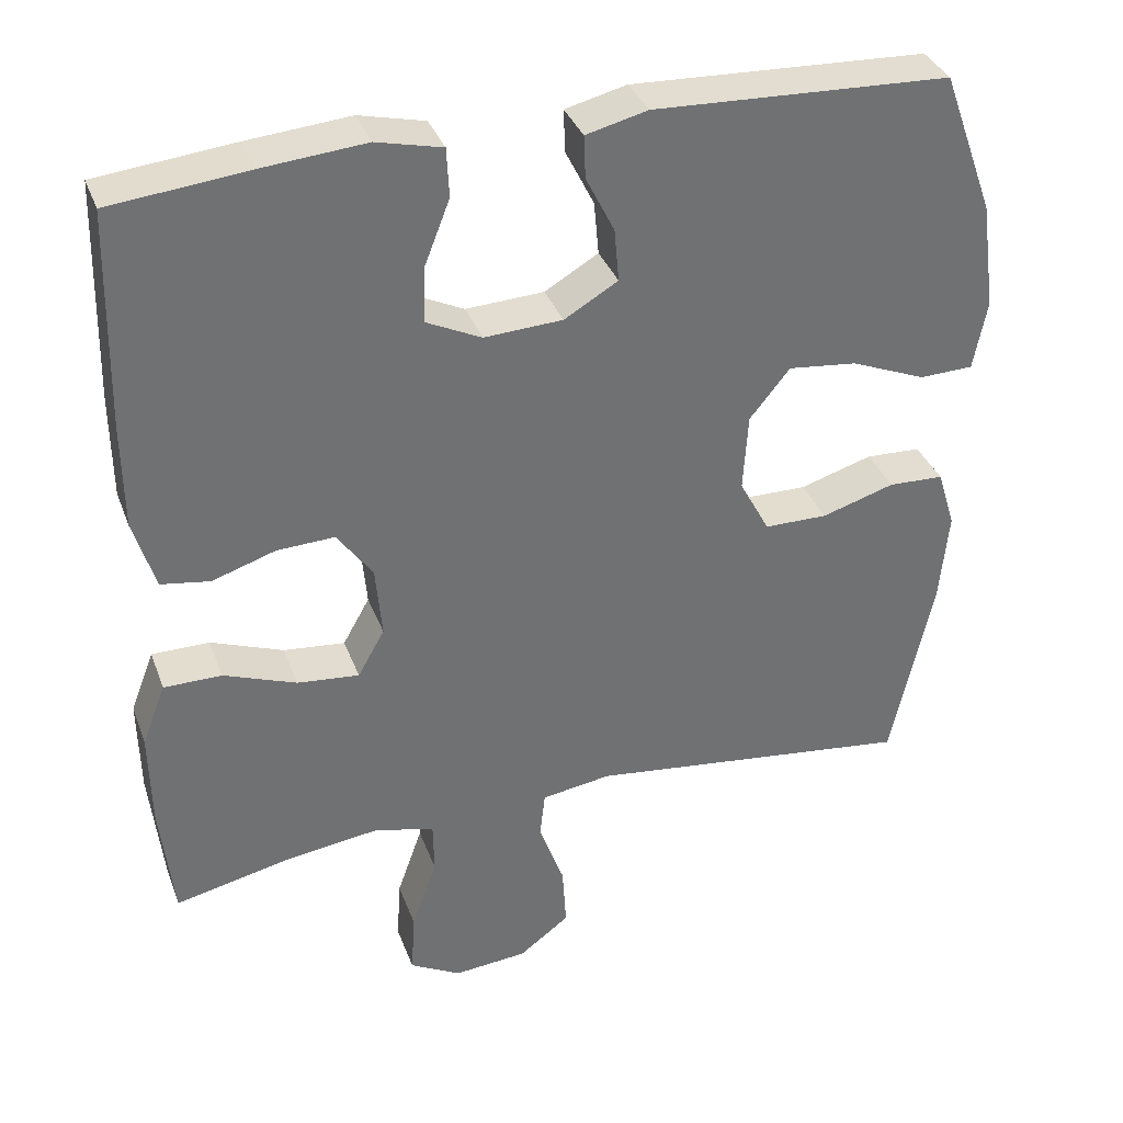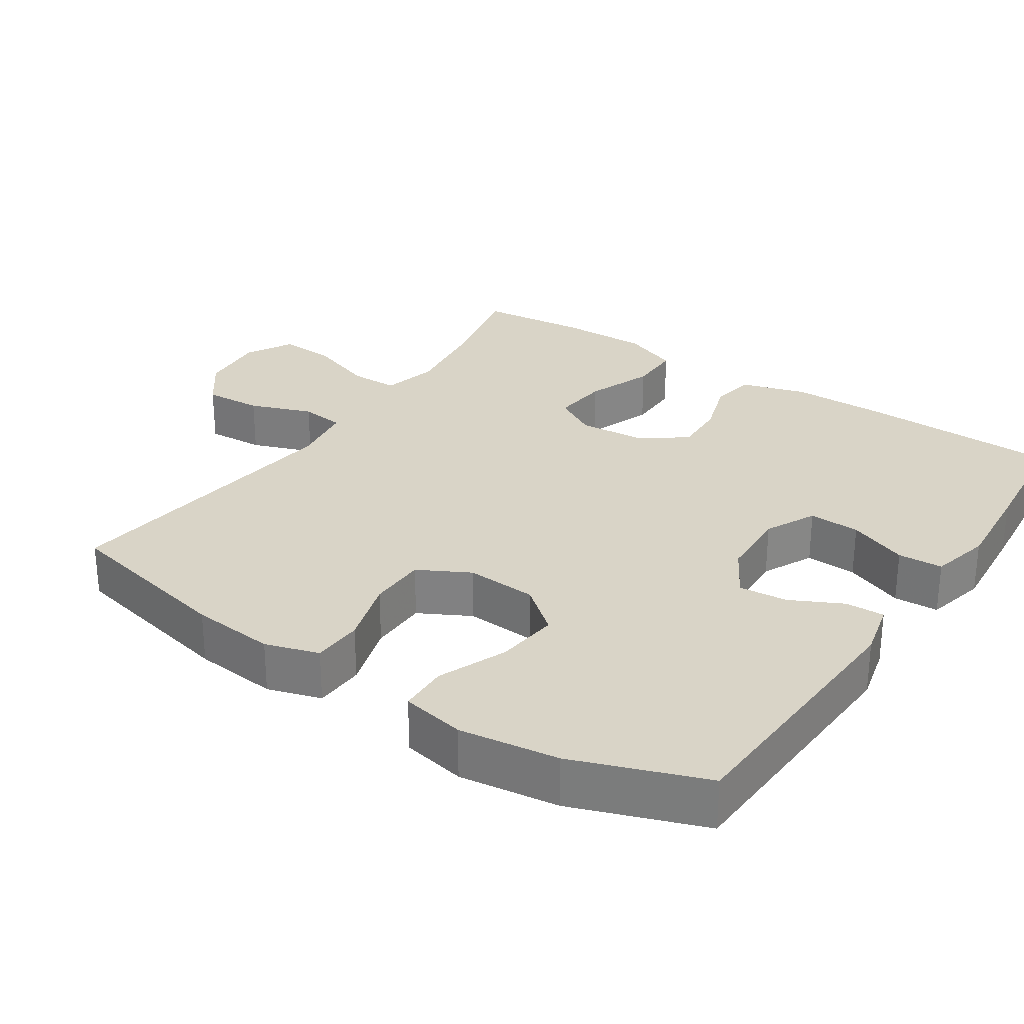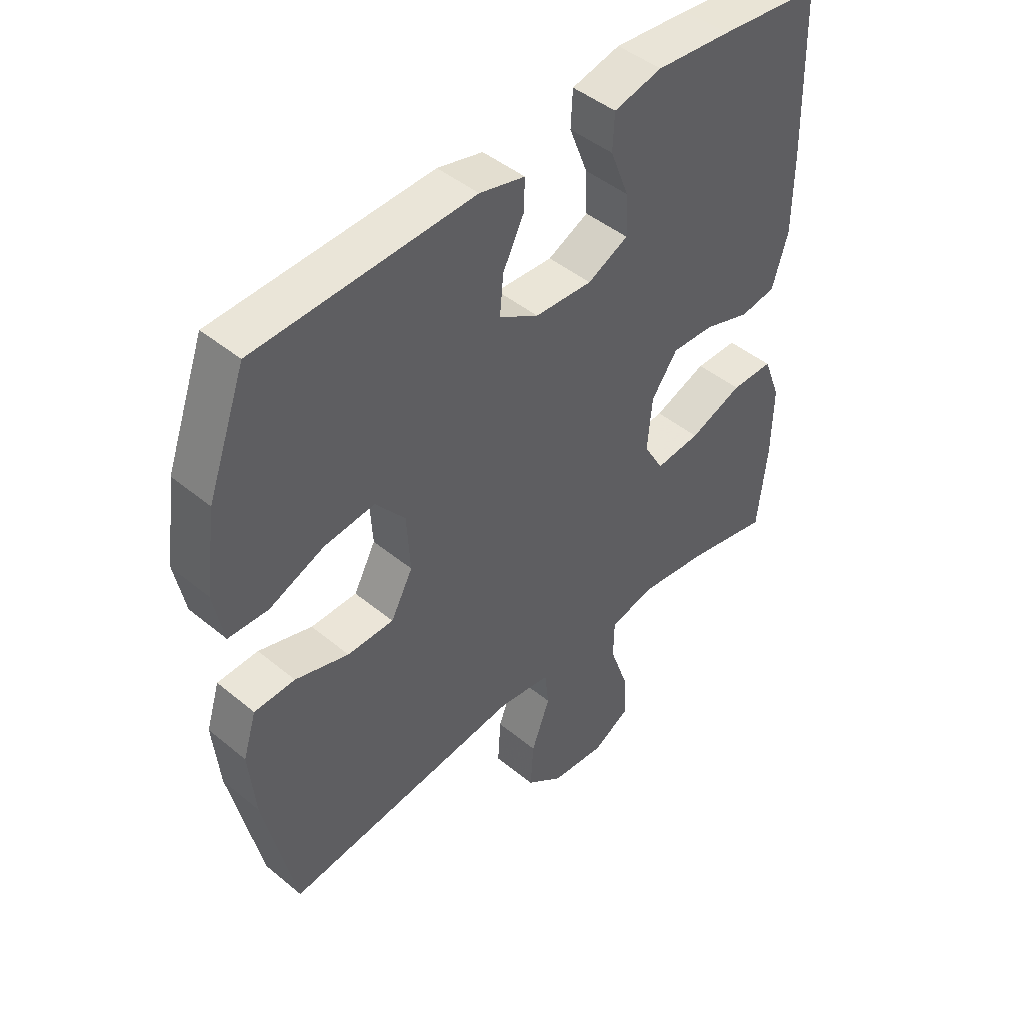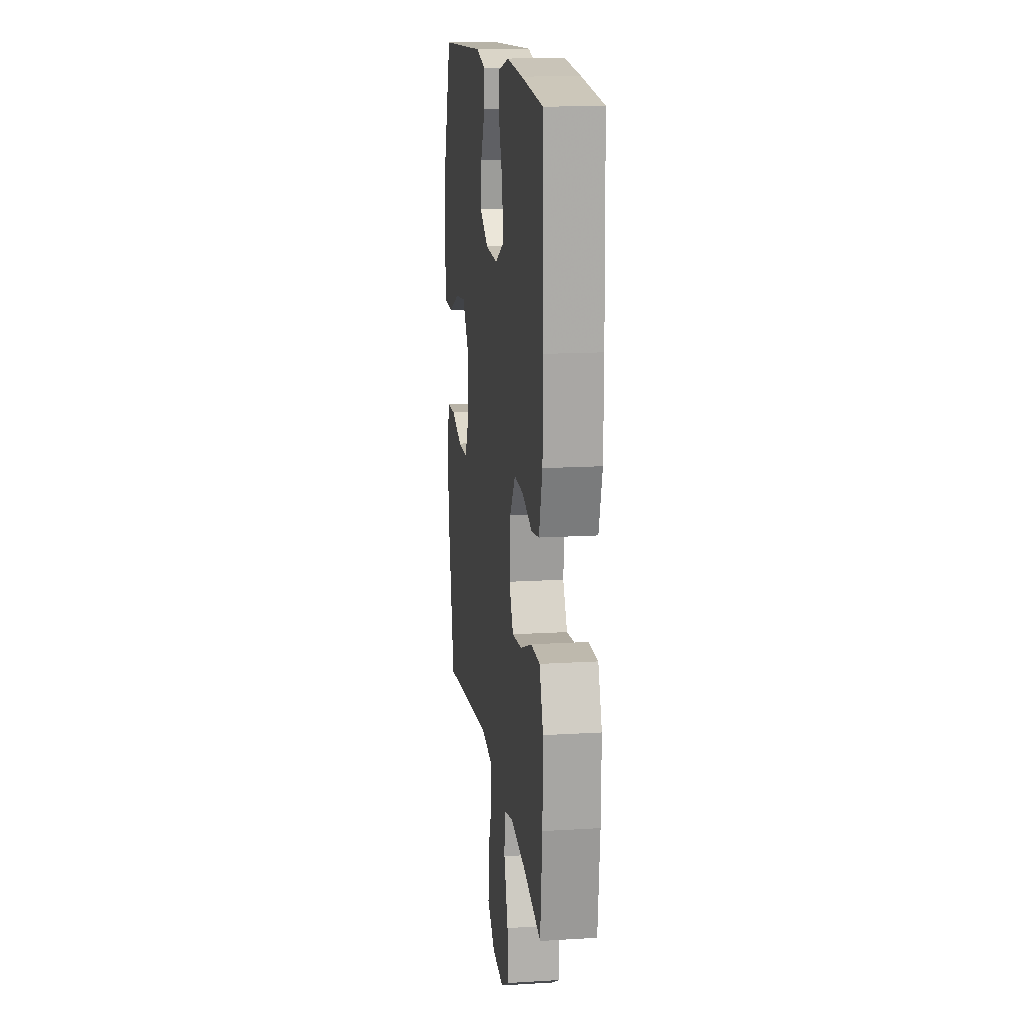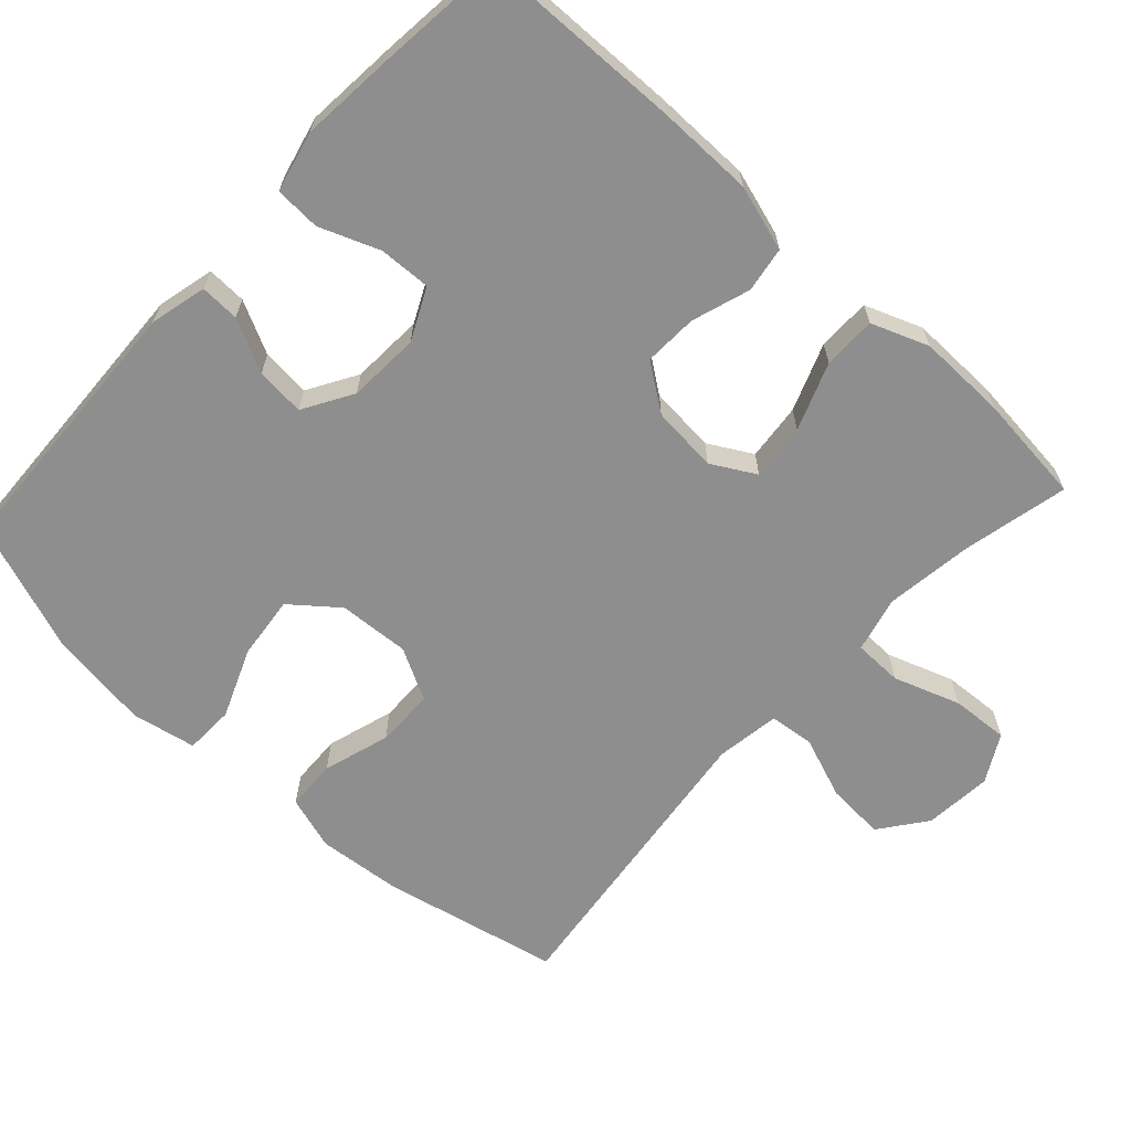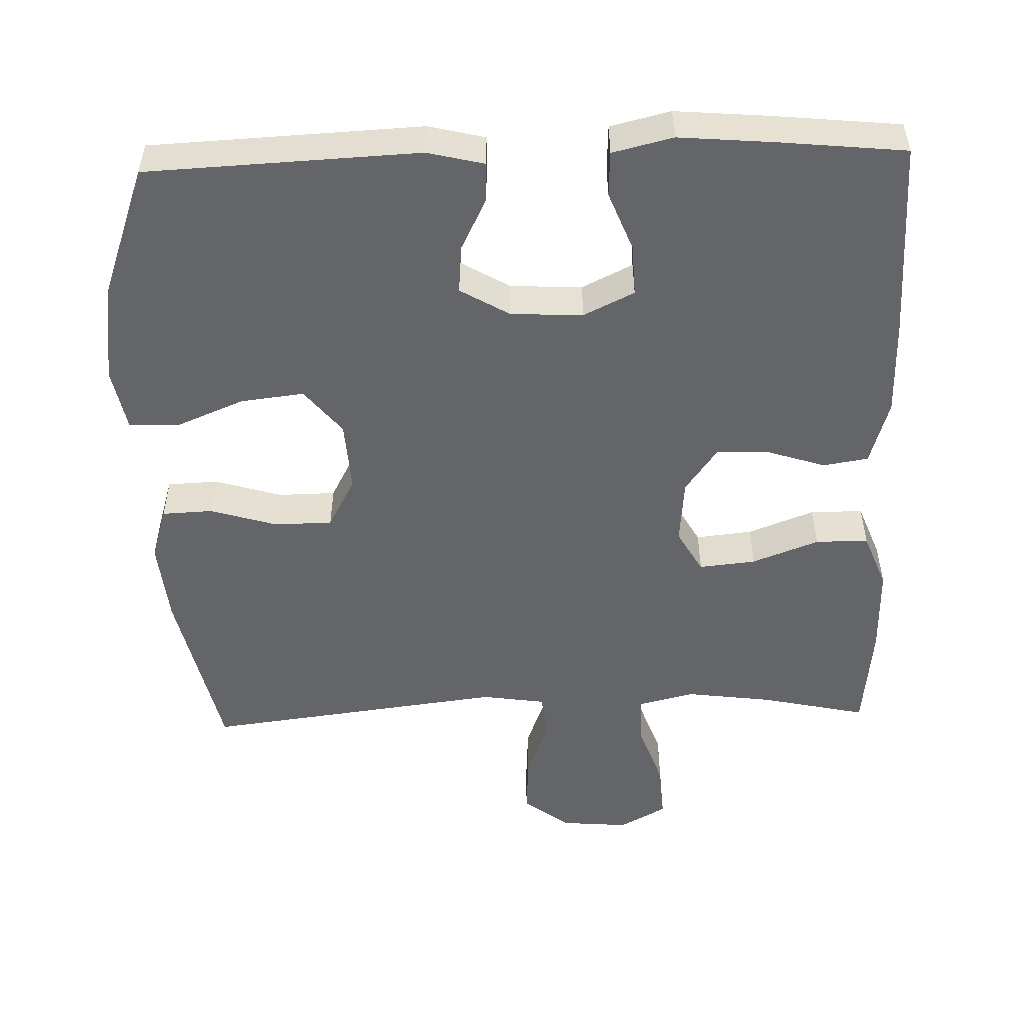
<metadata>
{"format":"obj","ext":"obj","renderer":"f3d","projection":"perspective","resolution":1024,"background":"white","views":[{"elev":35.5,"azim":161.0,"up":"+Z"},{"elev":28.7,"azim":-56.2,"up":"+Y"},{"elev":45.5,"azim":-46.5,"up":"+Z"},{"elev":15.3,"azim":82.6,"up":"+Z"},{"elev":-65.0,"azim":47.3,"up":"+Y"},{"elev":-51.4,"azim":1.8,"up":"+Y"}]}
</metadata>
<code>
v -0.5 0.07 0.5
v -0.126 0.07 0.517
v -0.048 0.07 0.498
v -0.05 0.07 0.444
v -0.086 0.07 0.372
v -0.092 0.07 0.305
v -0.024 0.07 0.265
v 0.075 0.07 0.26
v 0.145 0.07 0.294
v 0.142 0.07 0.365
v 0.11 0.07 0.447
v 0.113 0.07 0.509
v 0.196 0.07 0.529
v 0.325 0.07 0.518
v 0.5 0.07 0.5
v 0.507 0.07 0.225
v 0.506 0.07 0.092
v 0.479 0.07 0.002
v 0.417 0.07 -0.008
v 0.337 0.07 0.018
v 0.264 0.07 0.021
v 0.219 0.07 -0.042
v 0.211 0.07 -0.133
v 0.245 0.07 -0.193
v 0.323 0.07 -0.185
v 0.415 0.07 -0.15
v 0.488 0.07 -0.15
v 0.518 0.07 -0.228
v 0.516 0.07 -0.35
v 0.5 0.07 -0.5
v 0.355 0.07 -0.468
v 0.235 0.07 -0.452
v 0.158 0.07 -0.471
v 0.157 0.07 -0.538
v 0.189 0.07 -0.629
v 0.194 0.07 -0.708
v 0.129 0.07 -0.744
v 0.036 0.07 -0.736
v -0.028 0.07 -0.688
v -0.023 0.07 -0.608
v 0.009 0.07 -0.522
v 0.002 0.07 -0.461
v -0.086 0.07 -0.448
v -0.5 0.07 -0.5
v -0.553 0.07 -0.257
v -0.564 0.07 -0.141
v -0.541 0.07 -0.067
v -0.471 0.07 -0.064
v -0.379 0.07 -0.092
v -0.299 0.07 -0.091
v -0.261 0.07 -0.02
v -0.267 0.07 0.078
v -0.318 0.07 0.141
v -0.405 0.07 0.131
v -0.5 0.07 0.092
v -0.568 0.07 0.094
v -0.585 0.07 0.182
v -0.566 0.07 0.319
v -0.5 0 0.5
v -0.126 0 0.517
v -0.048 0 0.498
v -0.05 0 0.444
v -0.086 0 0.372
v -0.092 0 0.305
v -0.024 0 0.265
v 0.075 0 0.26
v 0.145 0 0.294
v 0.142 0 0.365
v 0.11 0 0.447
v 0.113 0 0.509
v 0.196 0 0.529
v 0.325 0 0.518
v 0.5 0 0.5
v 0.507 0 0.225
v 0.506 0 0.092
v 0.479 0 0.002
v 0.417 0 -0.008
v 0.337 0 0.018
v 0.264 0 0.021
v 0.219 0 -0.042
v 0.211 0 -0.133
v 0.245 0 -0.193
v 0.323 0 -0.185
v 0.415 0 -0.15
v 0.488 0 -0.15
v 0.518 0 -0.228
v 0.516 0 -0.35
v 0.5 0 -0.5
v 0.355 0 -0.468
v 0.235 0 -0.452
v 0.158 0 -0.471
v 0.157 0 -0.538
v 0.189 0 -0.629
v 0.194 0 -0.708
v 0.129 0 -0.744
v 0.036 0 -0.736
v -0.028 0 -0.688
v -0.023 0 -0.608
v 0.009 0 -0.522
v 0.002 0 -0.461
v -0.086 0 -0.448
v -0.5 0 -0.5
v -0.553 0 -0.257
v -0.564 0 -0.141
v -0.541 0 -0.067
v -0.471 0 -0.064
v -0.379 0 -0.092
v -0.299 0 -0.091
v -0.261 0 -0.02
v -0.267 0 0.078
v -0.318 0 0.141
v -0.405 0 0.131
v -0.5 0 0.092
v -0.568 0 0.094
v -0.585 0 0.182
v -0.566 0 0.319
f 54 55 56 57
f 53 54 57 58
f 46 47 48 49
f 46 49 50
f 43 44 45 46
f 42 43 46 50
f 38 39 40 41
f 38 41 42
f 37 38 42
f 34 35 36 37
f 33 34 37 42
f 32 33 42 50
f 28 29 30 31
f 25 26 27 28
f 24 25 28 31
f 23 24 31 32
f 17 18 19 20
f 17 20 21
f 16 17 21
f 15 16 21
f 14 15 21 22
f 10 11 12 13
f 9 10 13 14
f 2 3 4 5
f 2 5 6
f 53 58 1 2
f 52 53 2 6
f 51 52 6 7
f 23 32 50 51
f 22 23 51 7
f 9 14 22
f 8 9 22
f 7 8 22
f 115 114 113 112
f 116 115 112 111
f 107 106 105 104
f 108 107 104
f 104 103 102 101
f 108 104 101 100
f 99 98 97 96
f 100 99 96
f 100 96 95
f 95 94 93 92
f 100 95 92 91
f 108 100 91 90
f 89 88 87 86
f 86 85 84 83
f 89 86 83 82
f 90 89 82 81
f 78 77 76 75
f 79 78 75
f 79 75 74
f 79 74 73
f 80 79 73 72
f 71 70 69 68
f 72 71 68 67
f 63 62 61 60
f 64 63 60
f 60 59 116 111
f 64 60 111 110
f 65 64 110 109
f 109 108 90 81
f 65 109 81 80
f 80 72 67
f 80 67 66
f 80 66 65
f 1 59 60 2
f 2 60 61 3
f 3 61 62 4
f 4 62 63 5
f 5 63 64 6
f 6 64 65 7
f 7 65 66 8
f 8 66 67 9
f 9 67 68 10
f 10 68 69 11
f 11 69 70 12
f 12 70 71 13
f 13 71 72 14
f 14 72 73 15
f 15 73 74 16
f 16 74 75 17
f 17 75 76 18
f 18 76 77 19
f 19 77 78 20
f 20 78 79 21
f 21 79 80 22
f 22 80 81 23
f 23 81 82 24
f 24 82 83 25
f 25 83 84 26
f 26 84 85 27
f 27 85 86 28
f 28 86 87 29
f 29 87 88 30
f 30 88 89 31
f 31 89 90 32
f 32 90 91 33
f 33 91 92 34
f 34 92 93 35
f 35 93 94 36
f 36 94 95 37
f 37 95 96 38
f 38 96 97 39
f 39 97 98 40
f 40 98 99 41
f 41 99 100 42
f 42 100 101 43
f 43 101 102 44
f 44 102 103 45
f 45 103 104 46
f 46 104 105 47
f 47 105 106 48
f 48 106 107 49
f 49 107 108 50
f 50 108 109 51
f 51 109 110 52
f 52 110 111 53
f 53 111 112 54
f 54 112 113 55
f 55 113 114 56
f 56 114 115 57
f 57 115 116 58
f 58 116 59 1

</code>
